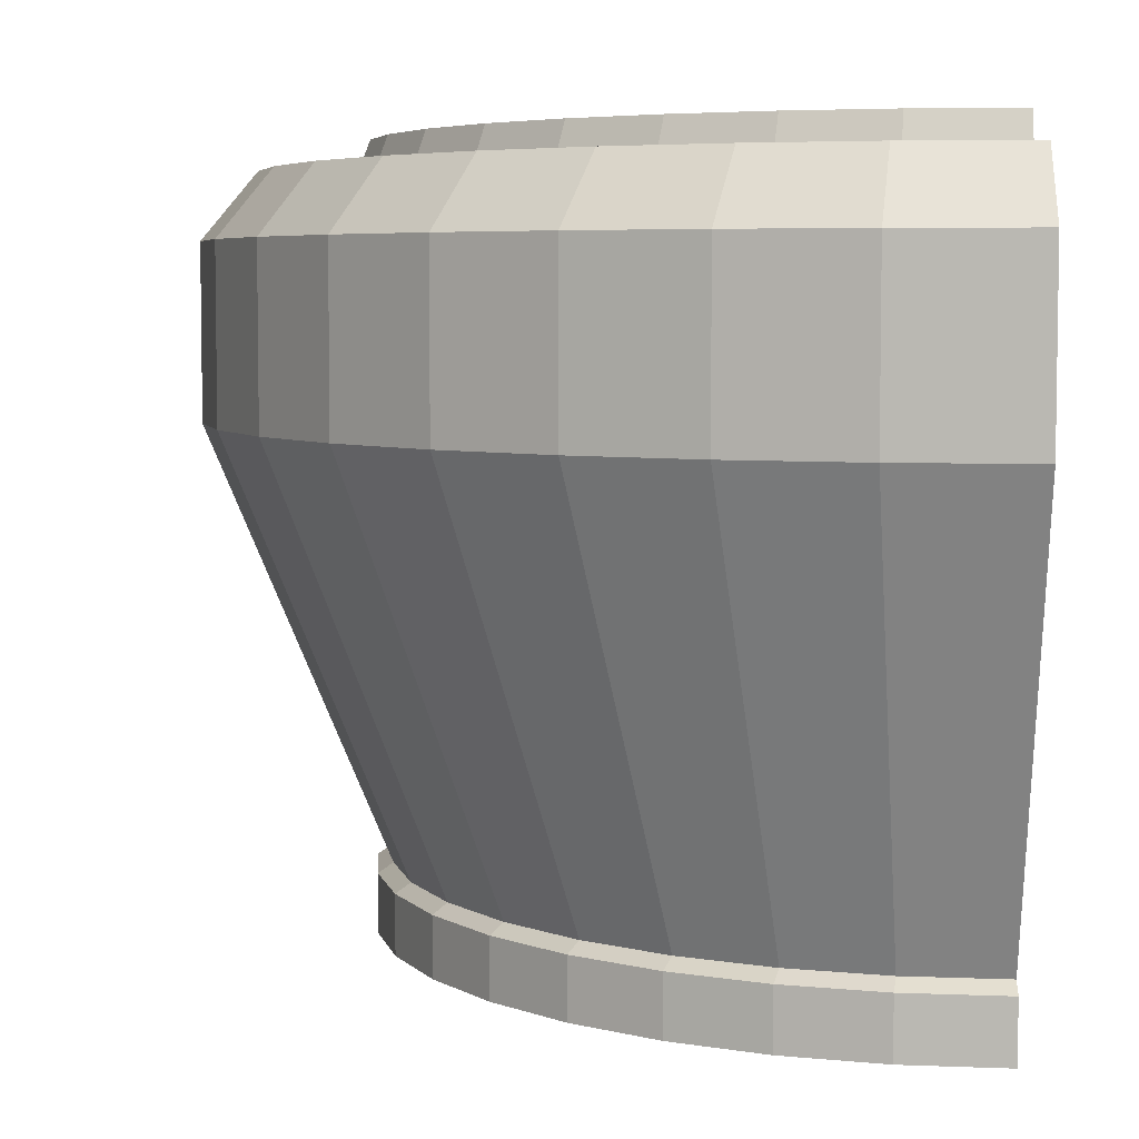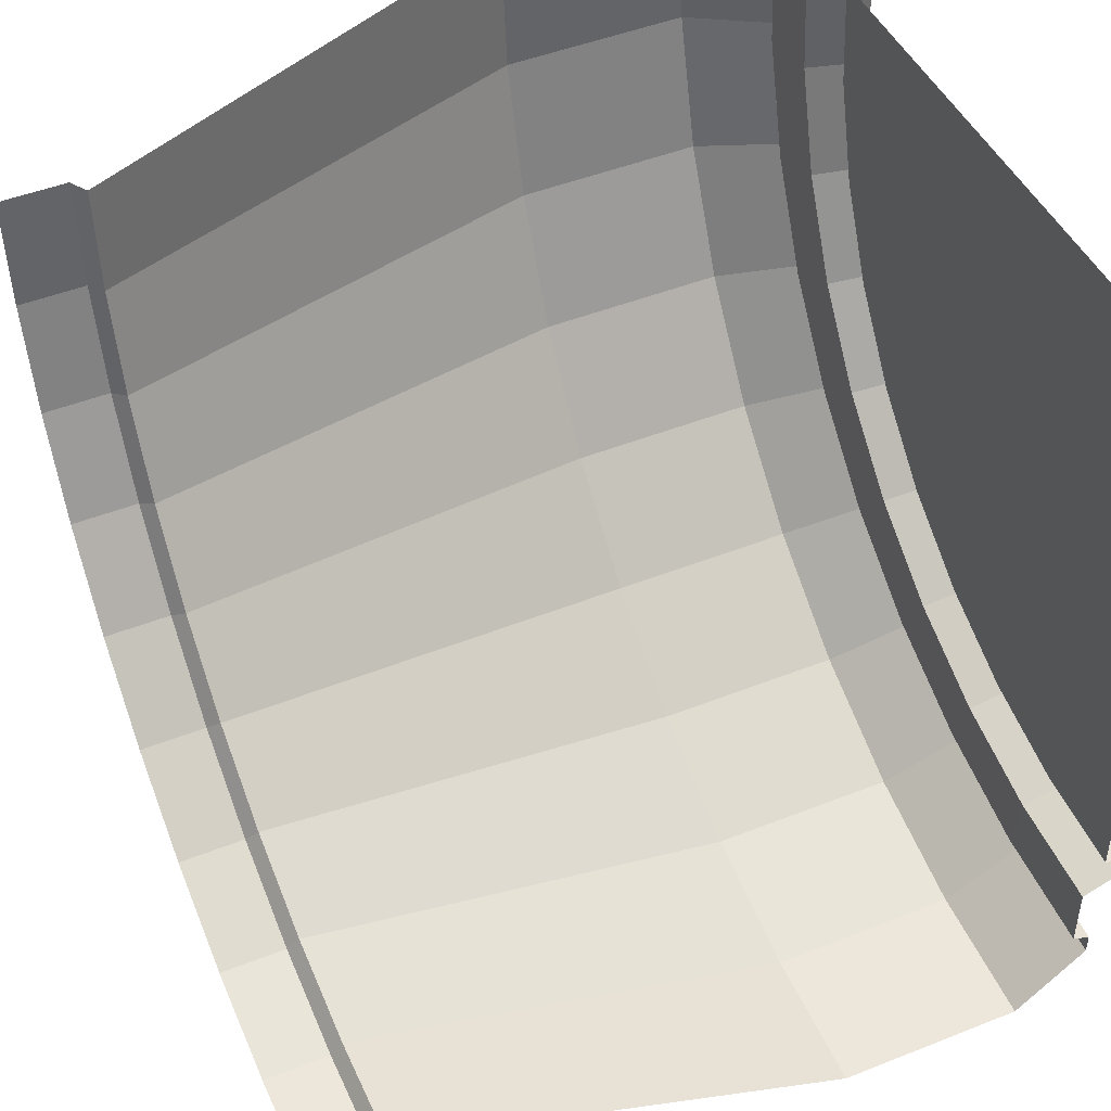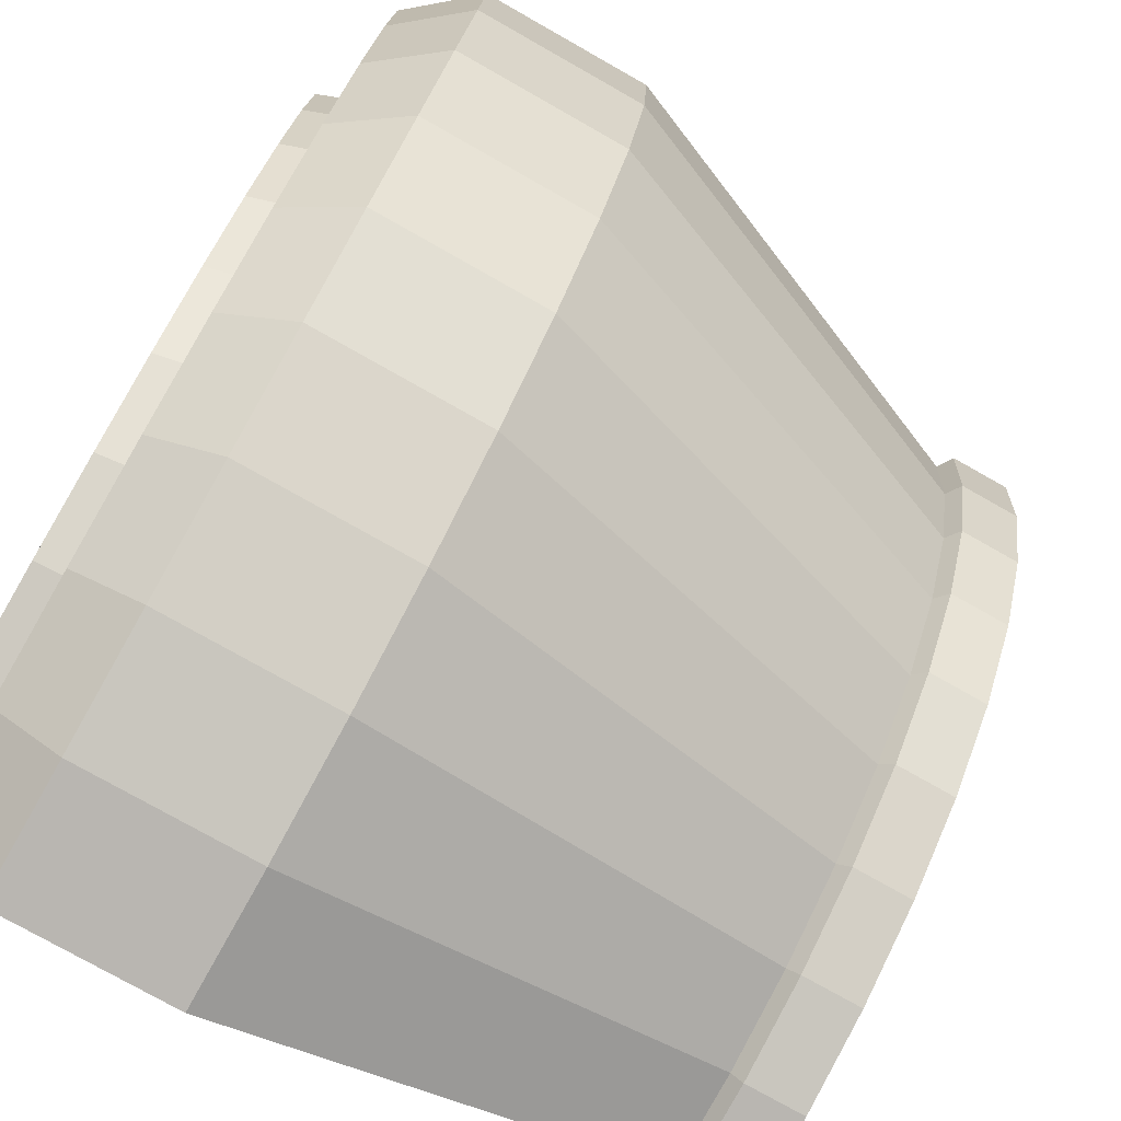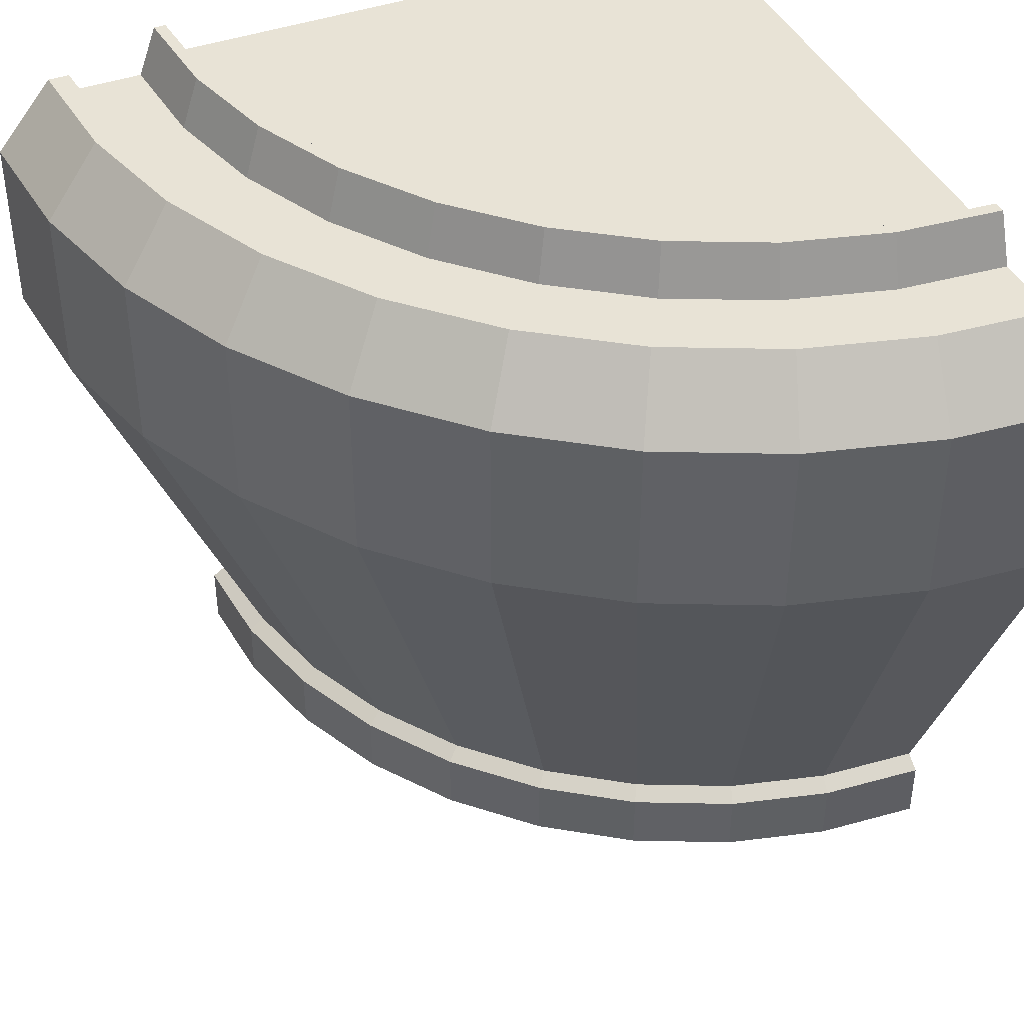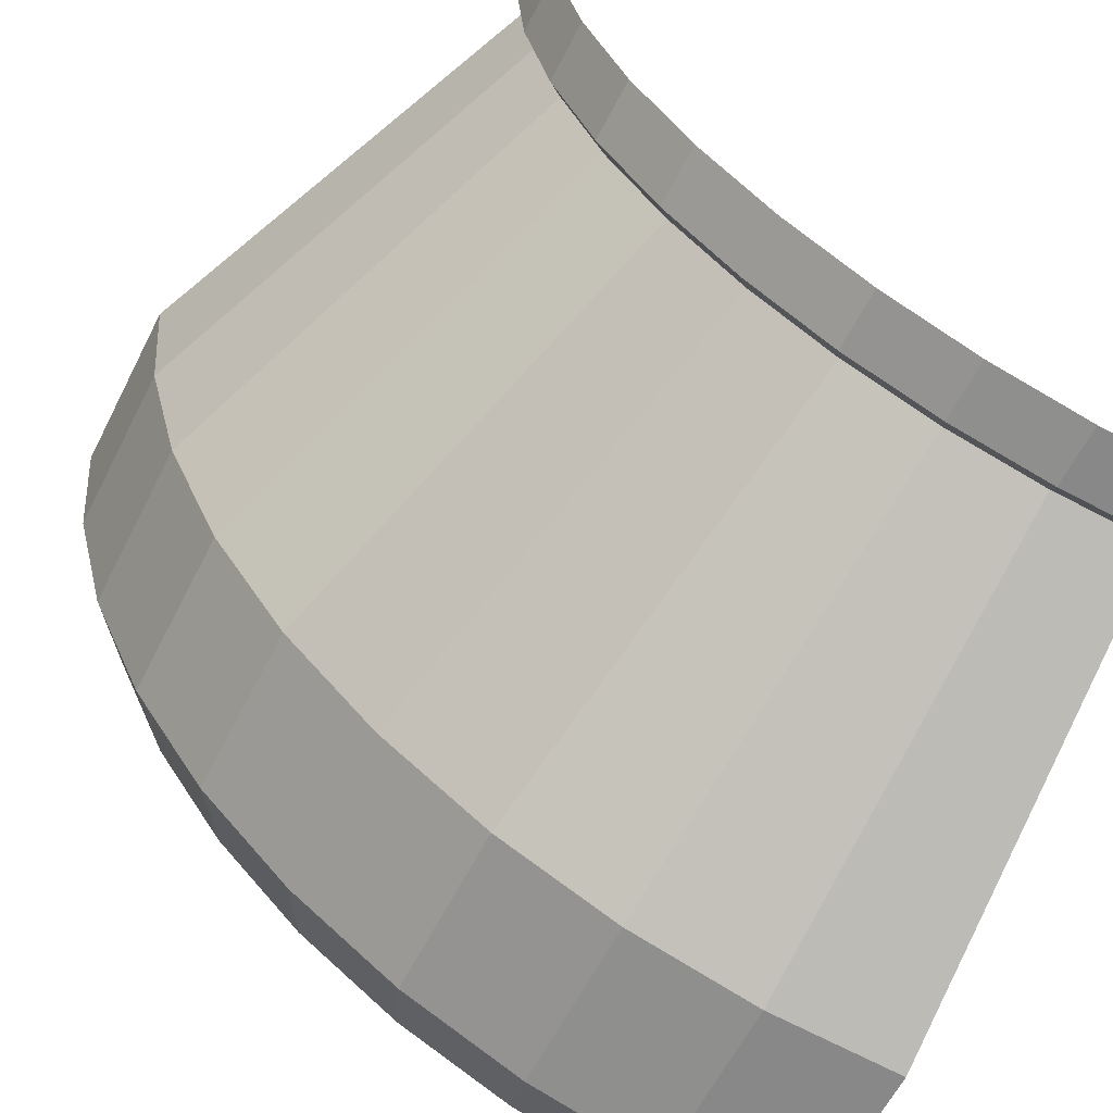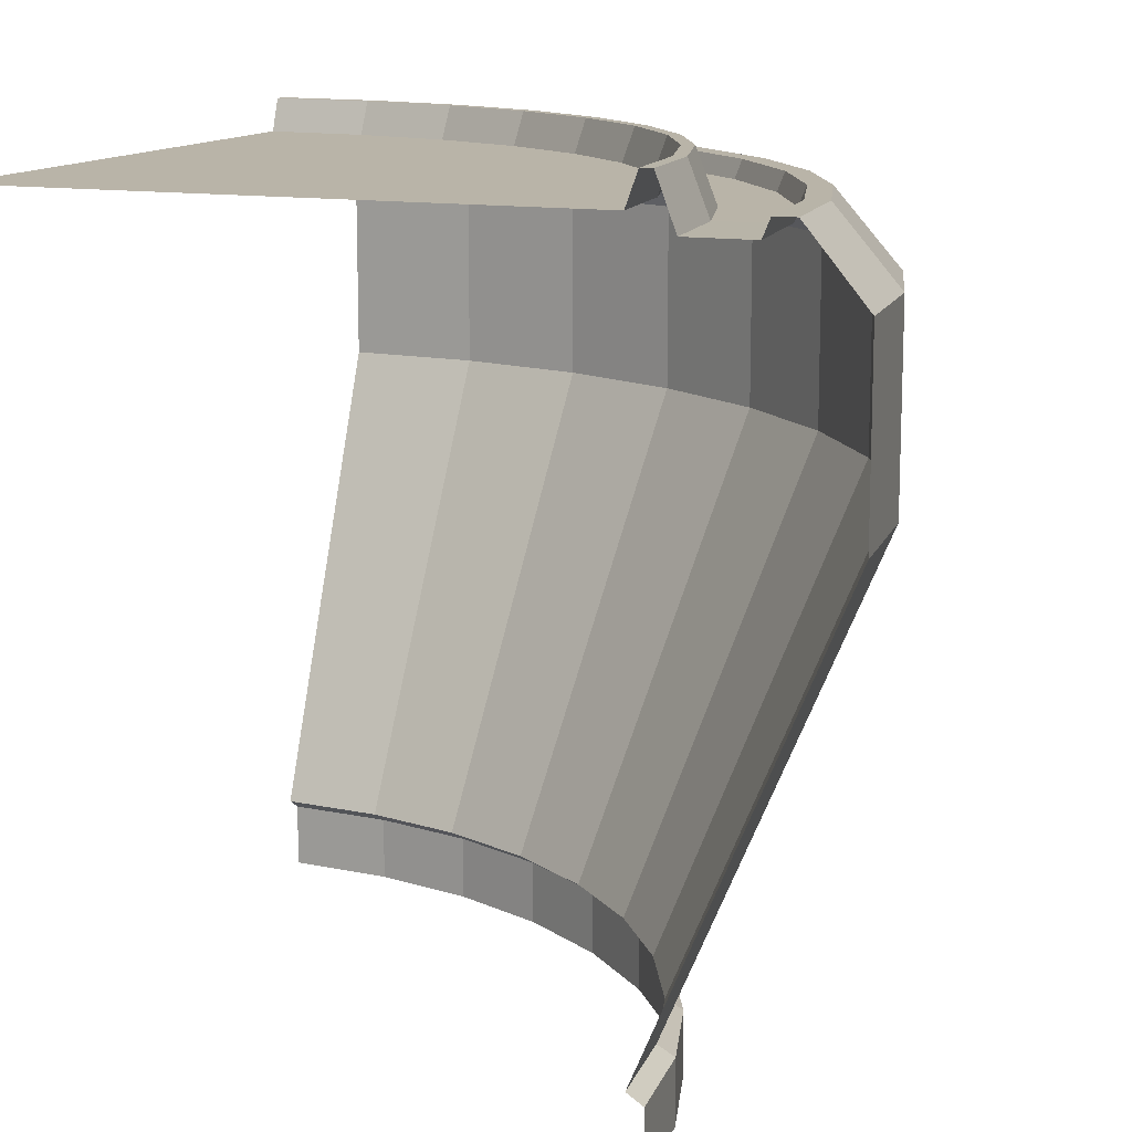
<metadata>
{"format":"obj","ext":"obj","renderer":"f3d","projection":"perspective","resolution":1024,"background":"white","views":[{"elev":5.6,"azim":-88.2,"up":"+Y"},{"elev":46.5,"azim":65.6,"up":"+Z"},{"elev":-77.1,"azim":-119.5,"up":"+Z"},{"elev":41.8,"azim":-113.6,"up":"+Y"},{"elev":-61.3,"azim":-26.8,"up":"+Z"},{"elev":13.1,"azim":110.9,"up":"+Y"}]}
</metadata>
<code>
o struc_Wall_Corner_Out_Plane.093
v 1 1.917 -0.006906
v 0.8928 -2.083 -0.006906
v 0.8928 -1.76 -0.006906
v 0.002294 0.6241 -0.006906
v 0.002294 1.56 -0.006906
v 0.3016 1.918 -0.006906
v 0.9771 -1.705 -0.006906
v 0.4106 1.918 -0.006906
v 0.4482 1.827 -0.006906
v 0.7825 1.826 -0.006906
v 0.9397 2.083 -0.006906
v 0.8791 2.083 -0.006906
v 1.046 1.917 -0.5279
v 0.94 -2.083 -0.5465
v 0.94 -1.76 -0.5465
v 0.06303 0.6241 -0.7011
v 0.06303 1.56 -0.7011
v 0.3578 1.918 -0.6491
v 1.023 -1.705 -0.5318
v 0.4651 1.918 -0.6302
v 0.5022 1.827 -0.6237
v 0.8314 1.826 -0.5656
v 0.9862 2.083 -0.5383
v 0.9266 2.083 -0.5489
v 1.181 1.917 -1.033
v 1.08 -2.083 -1.07
v 1.08 -1.76 -1.07
v 0.2434 0.6241 -1.374
v 0.2434 1.56 -1.374
v 0.5247 1.918 -1.272
v 1.159 -1.705 -1.041
v 0.627 1.918 -1.235
v 0.6624 1.827 -1.222
v 0.9766 1.826 -1.107
v 1.124 2.083 -1.054
v 1.067 2.083 -1.074
v 1.402 1.917 -1.507
v 1.309 -2.083 -1.561
v 1.309 -1.76 -1.561
v 0.5379 0.6241 -2.006
v 0.5379 1.56 -2.006
v 0.7971 1.918 -1.856
v 1.382 -1.705 -1.518
v 0.8915 1.918 -1.802
v 0.9241 1.827 -1.783
v 1.214 1.826 -1.616
v 1.35 2.083 -1.537
v 1.297 2.083 -1.567
v 1.702 1.917 -1.935
v 1.62 -2.083 -2.004
v 1.62 -1.76 -2.004
v 0.9376 0.6241 -2.577
v 0.9376 1.56 -2.577
v 1.167 1.918 -2.384
v 1.684 -1.705 -1.95
v 1.25 1.918 -2.314
v 1.279 1.827 -2.29
v 1.535 1.826 -2.075
v 1.656 2.083 -1.974
v 1.609 2.083 -2.013
v 2.072 1.917 -2.305
v 2.003 -2.083 -2.387
v 2.003 -1.76 -2.387
v 1.43 0.6241 -3.069
v 1.43 1.56 -3.069
v 1.623 1.918 -2.84
v 2.057 -1.705 -2.323
v 1.693 1.918 -2.757
v 1.717 1.827 -2.728
v 1.932 1.826 -2.472
v 2.033 2.083 -2.351
v 1.994 2.083 -2.398
v 2.5 1.917 -2.605
v 2.446 -2.083 -2.698
v 2.446 -1.76 -2.698
v 2.001 0.6241 -3.469
v 2.001 1.56 -3.469
v 2.151 1.918 -3.21
v 2.489 -1.705 -2.625
v 2.205 1.918 -3.116
v 2.224 1.827 -3.083
v 2.391 1.826 -2.793
v 2.47 2.083 -2.657
v 2.44 2.083 -2.71
v 2.974 1.917 -2.826
v 2.937 -2.083 -2.927
v 2.937 -1.76 -2.927
v 2.633 0.6241 -3.764
v 2.633 1.56 -3.764
v 2.735 1.918 -3.482
v 2.966 -1.705 -2.848
v 2.772 1.918 -3.38
v 2.785 1.827 -3.345
v 2.9 1.826 -3.03
v 2.953 2.083 -2.883
v 2.933 2.083 -2.94
v 3.479 1.917 -2.961
v 3.461 -2.083 -3.067
v 3.461 -1.76 -3.067
v 3.306 0.6241 -3.944
v 3.306 1.56 -3.944
v 3.358 1.918 -3.649
v 3.475 -1.705 -2.984
v 3.377 1.918 -3.542
v 3.383 1.827 -3.505
v 3.441 1.826 -3.176
v 3.469 2.083 -3.021
v 3.458 2.083 -3.08
v 4 1.917 -3.007
v 4 -2.083 -3.114
v 4 -1.76 -3.114
v 4 0.6241 -4.005
v 4 1.56 -4.005
v 4 1.918 -3.705
v 4 -1.705 -3.03
v 4 1.918 -3.596
v 4 1.827 -3.559
v 4 1.826 -3.224
v 4 2.083 -3.067
v 4 2.083 -3.128
v 4 1.917 -0.006906
f 11 23 24 12
f 3 15 14 2
f 10 22 21 9
f 8 20 18 6
f 7 19 15 3
f 12 24 22 10
f 4 16 19 7
f 5 17 16 4
f 1 13 23 11
f 9 21 20 8
f 6 18 17 5
f 21 33 32 20
f 18 30 29 17
f 23 35 36 24
f 15 27 26 14
f 22 34 33 21
f 20 32 30 18
f 19 31 27 15
f 24 36 34 22
f 16 28 31 19
f 17 29 28 16
f 13 25 35 23
f 35 47 48 36
f 27 39 38 26
f 34 46 45 33
f 32 44 42 30
f 31 43 39 27
f 36 48 46 34
f 28 40 43 31
f 29 41 40 28
f 25 37 47 35
f 33 45 44 32
f 30 42 41 29
f 44 56 54 42
f 43 55 51 39
f 48 60 58 46
f 40 52 55 43
f 41 53 52 40
f 37 49 59 47
f 45 57 56 44
f 42 54 53 41
f 47 59 60 48
f 39 51 50 38
f 46 58 57 45
f 52 64 67 55
f 53 65 64 52
f 49 61 71 59
f 57 69 68 56
f 54 66 65 53
f 59 71 72 60
f 51 63 62 50
f 58 70 69 57
f 56 68 66 54
f 55 67 63 51
f 60 72 70 58
f 61 73 83 71
f 69 81 80 68
f 66 78 77 65
f 71 83 84 72
f 63 75 74 62
f 70 82 81 69
f 68 80 78 66
f 67 79 75 63
f 72 84 82 70
f 64 76 79 67
f 65 77 76 64
f 78 90 89 77
f 83 95 96 84
f 75 87 86 74
f 82 94 93 81
f 80 92 90 78
f 79 91 87 75
f 84 96 94 82
f 76 88 91 79
f 77 89 88 76
f 73 85 95 83
f 81 93 92 80
f 92 104 102 90
f 91 103 99 87
f 96 108 106 94
f 88 100 103 91
f 89 101 100 88
f 85 97 107 95
f 93 105 104 92
f 90 102 101 89
f 95 107 108 96
f 87 99 98 86
f 94 106 105 93
f 108 120 118 106
f 100 112 115 103
f 101 113 112 100
f 97 109 119 107
f 105 117 116 104
f 102 114 113 101
f 107 119 120 108
f 99 111 110 98
f 106 118 117 105
f 104 116 114 102
f 103 115 111 99
f 1 121 13
f 13 121 25
f 25 121 37
f 37 121 49
f 49 121 61
f 61 121 73
f 73 121 85
f 85 121 97
f 97 121 109

</code>
